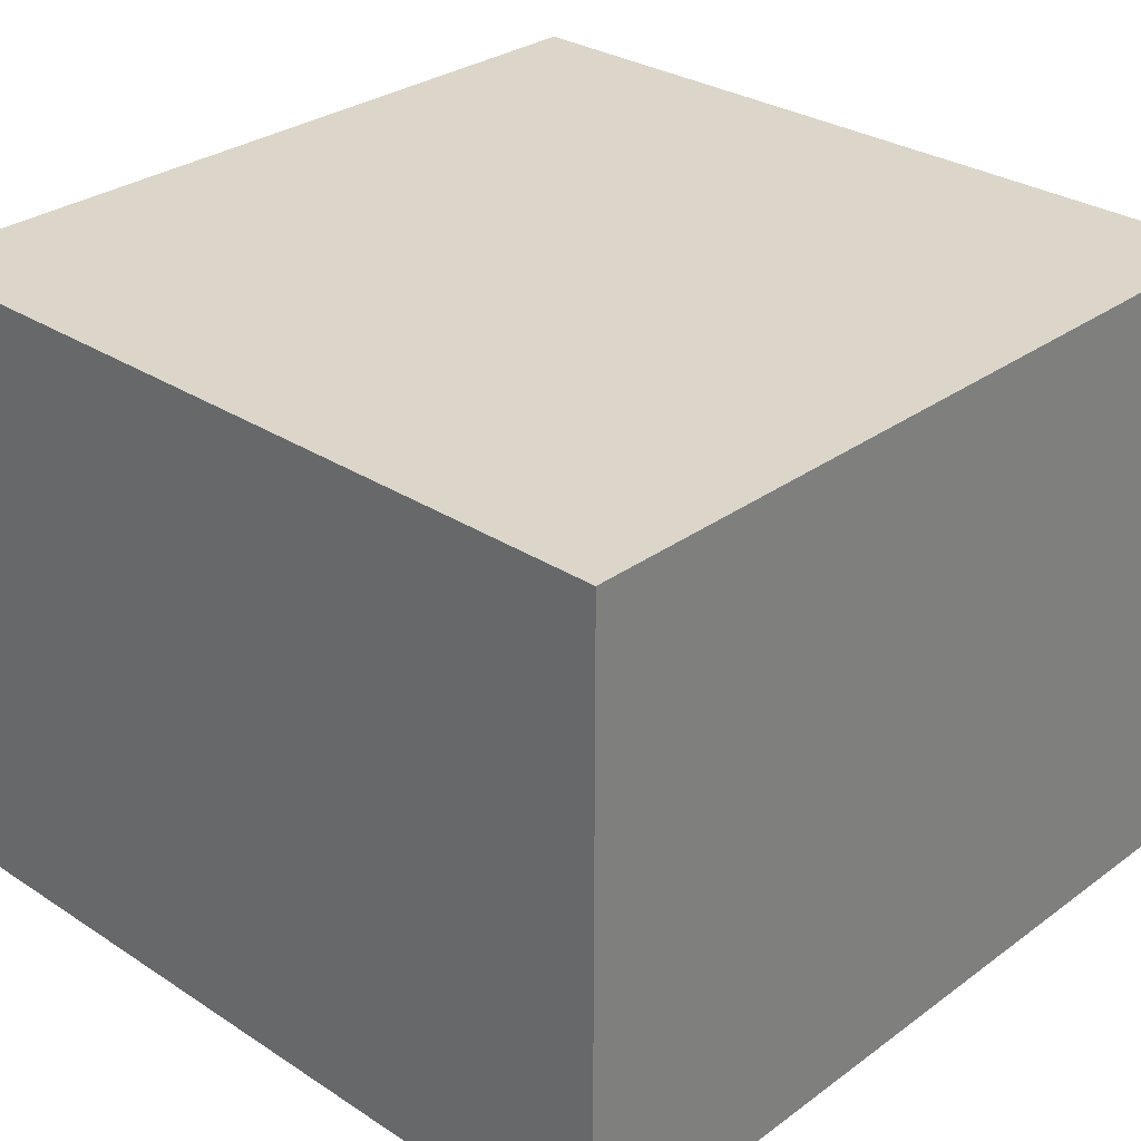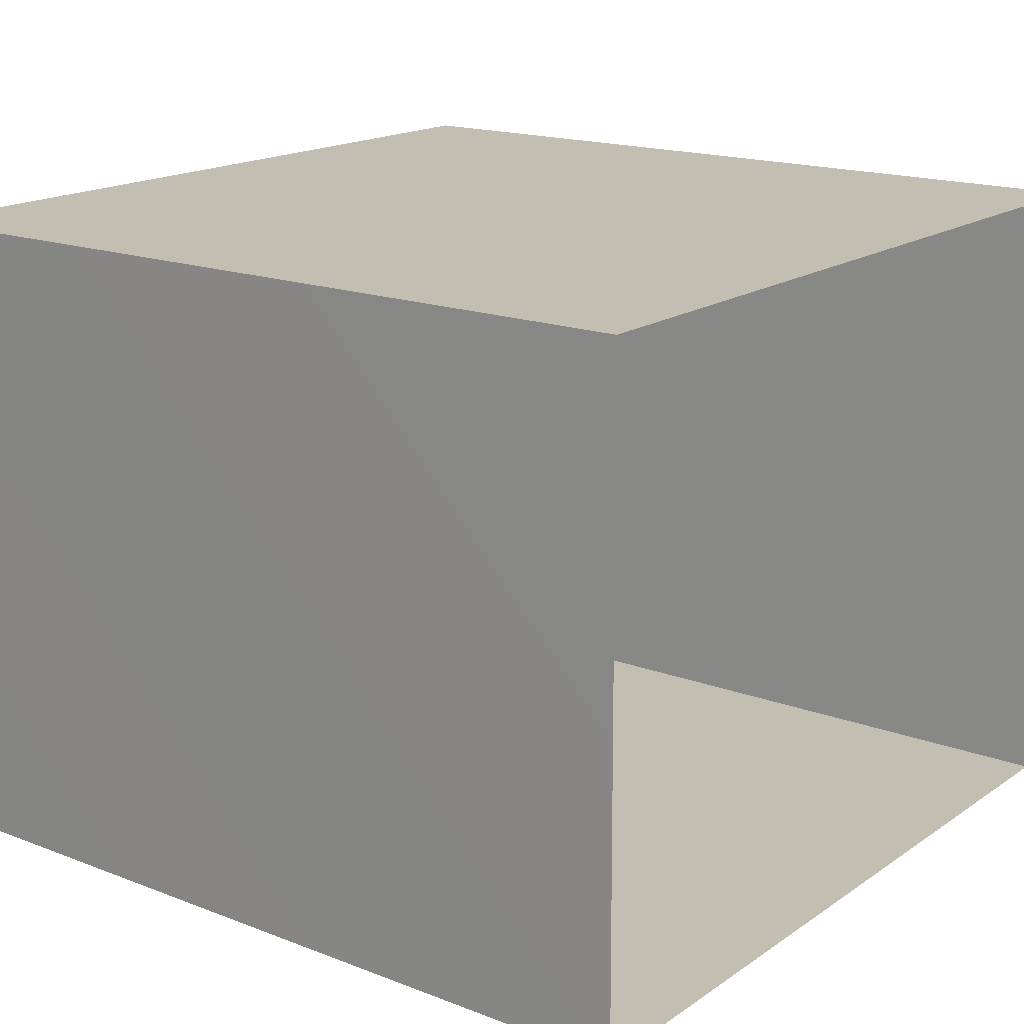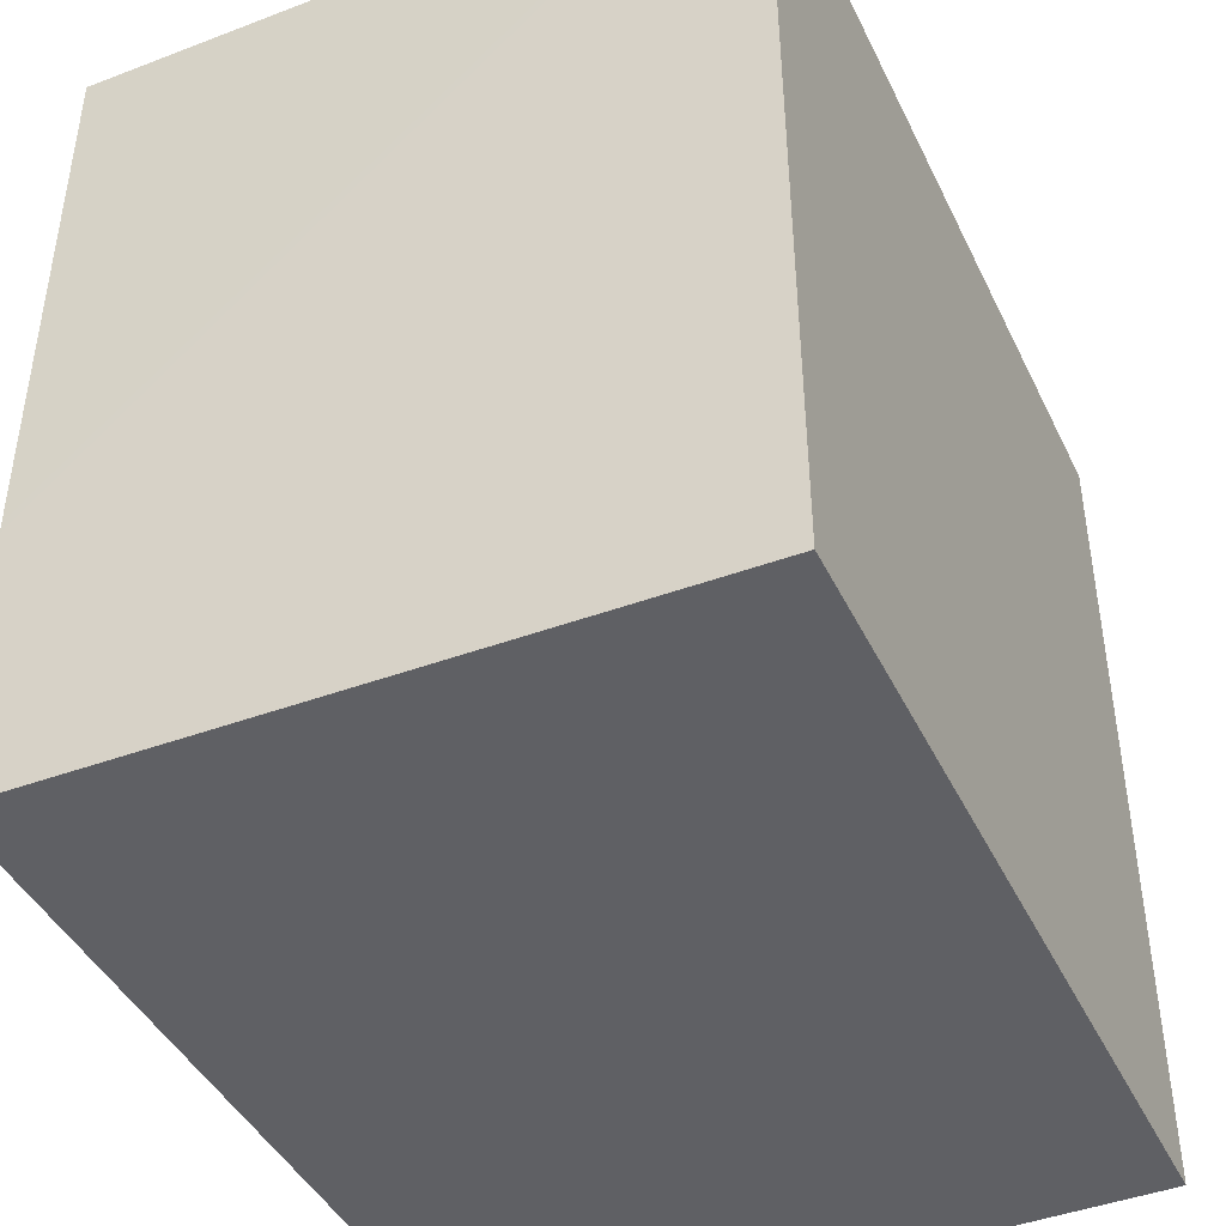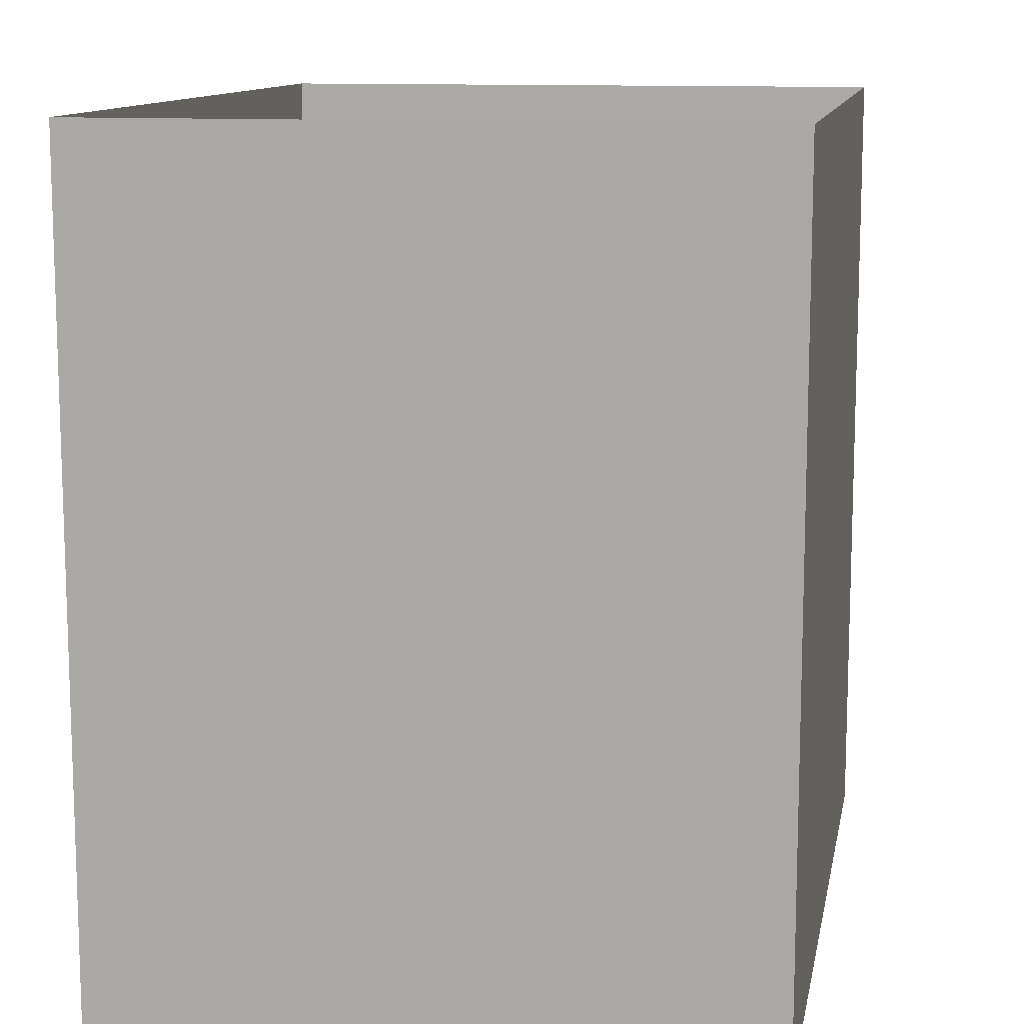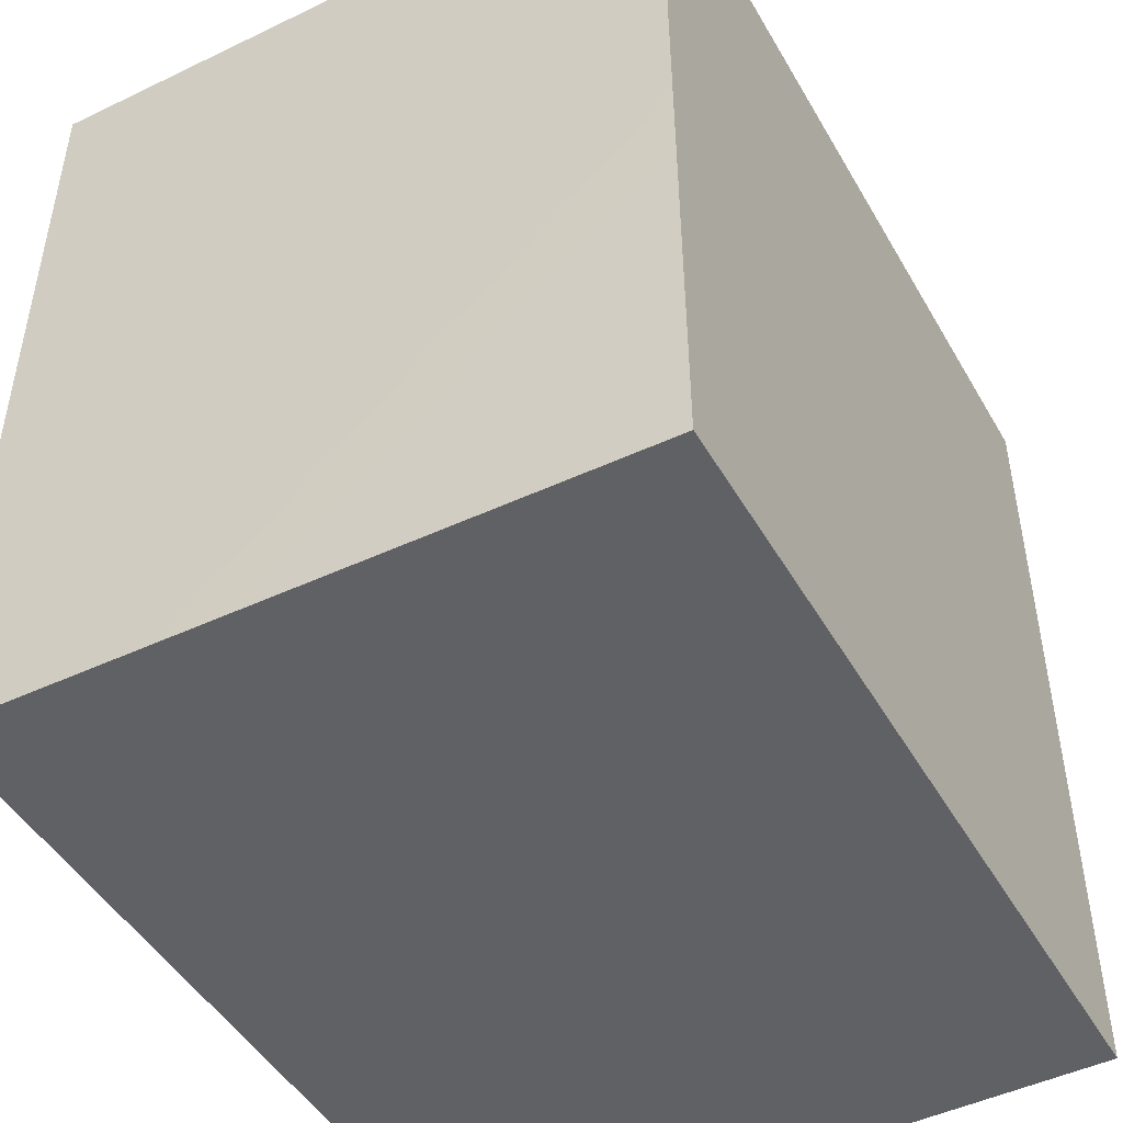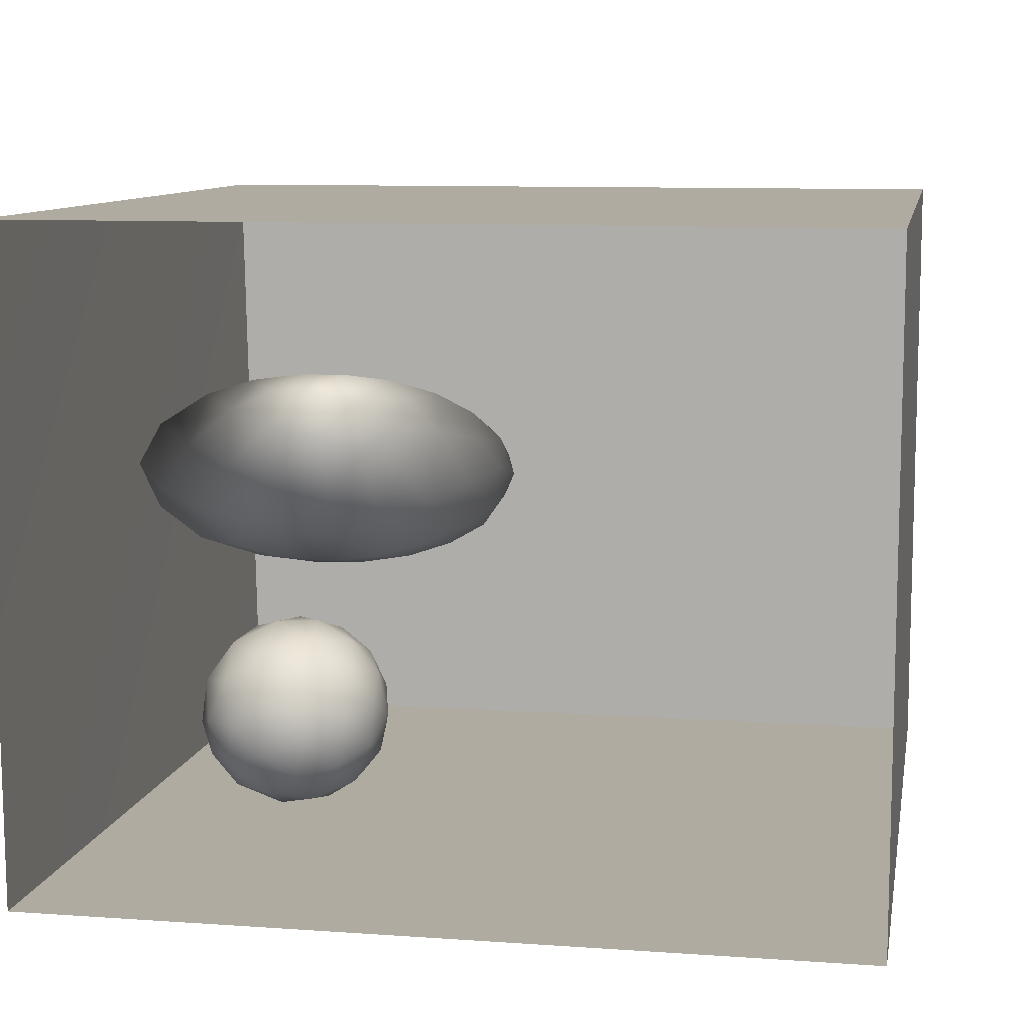
<metadata>
{"format":"obj","ext":"obj","renderer":"f3d","projection":"perspective","resolution":1024,"background":"white","views":[{"elev":30.0,"azim":133.4,"up":"+Y"},{"elev":17.1,"azim":-53.0,"up":"+Y"},{"elev":-43.3,"azim":-65.4,"up":"+Z"},{"elev":11.6,"azim":100.5,"up":"+Z"},{"elev":-47.3,"azim":-61.2,"up":"+Z"},{"elev":9.8,"azim":10.3,"up":"+Y"}]}
</metadata>
<code>
v 0 0.8994 1.527e-17
v -0.03445 0.9906 1.794e-17
v -0.02381 0.9268 0.07113
v -0.0255 0.934 -0.07081
v -0.07317 1.001 -0.08158
v -0.108 1.055 -0.001146
v -0.03394 0.8277 0.05527
v -0.07289 0.9993 0.08314
v -0.03534 0.8345 -0.06562
v -0.08945 0.9091 -0.1424
v -0.08121 0.7631 -0.008704
v -0.08558 0.8937 0.1398
v -0.1204 0.7859 -0.1166
v -0.1169 0.7734 0.09969
v -0.1628 1.027 -0.1336
v -0.1658 1.024 0.1379
v -0.1698 0.7118 -0.008159
v -0.1874 0.8804 -0.1942
v -0.2219 0.7288 0.1186
v -0.2046 1.101 -0.009565
v -0.1775 0.8498 0.1845
v -0.2663 0.9802 -0.2057
v -0.2713 1.088 -0.1183
v -0.3209 1.133 -0.002544
v -0.2604 1.098 0.09321
v -0.2449 0.9377 0.2116
v -0.2767 1.038 0.1754
v -0.3519 0.9678 0.2288
v -0.2997 0.8163 0.2135
v -0.3043 0.8522 -0.2252
v -0.2782 0.6754 -0.002124
v -0.2412 0.7391 -0.1417
v -0.3856 1.119 -0.1042
v -0.3757 1.097 0.1404
v -0.3548 0.7513 -0.1879
v -0.3896 0.9509 -0.2383
v -0.3491 1.048 -0.1862
v -0.3363 0.6936 0.116
v -0.3444 0.6852 -0.1028
v -0.4359 1.147 0.01661
v -0.4511 1.053 -0.1956
v -0.403 0.7519 0.196
v -0.4991 1.112 0.132
v -0.4633 0.6993 -0.1487
v -0.4341 0.8264 -0.2368
v -0.4641 1.013 0.2218
v -0.4591 0.6768 0.112
v -0.4231 0.8662 0.2448
v -0.4031 0.6542 -0.003954
v -0.501 1.128 -0.1001
v -0.5357 0.9431 -0.2455
v -0.5573 1.147 0.01936
v -0.5355 0.6501 -0.004226
v -0.5529 0.7919 -0.2242
v -0.5876 1.035 0.2051
v -0.5587 0.9056 0.2482
v -0.5158 0.7667 0.2117
v -0.5567 1.068 -0.1821
v -0.6081 1.114 0.1166
v -0.6227 1.121 -0.09848
v -0.6188 0.7018 -0.1411
v -0.5908 0.6859 0.1219
v -0.681 1.131 0.02823
v -0.6407 0.7912 0.2141
v -0.6876 0.9394 0.2283
v -0.7062 1.067 0.1545
v -0.6551 1.028 -0.1999
v -0.7405 1.101 -0.08639
v -0.773 0.8192 0.1935
v -0.7072 0.7144 0.1325
v -0.771 1.005 -0.1816
v -0.6764 0.6657 0.009678
v -0.7478 0.7096 -0.1054
v -0.8632 1.051 -0.08024
v -0.7992 1.093 0.0496
v -0.8119 0.9769 0.1794
v -0.8193 0.716 0.05813
v -0.7003 0.857 -0.2251
v -0.8999 0.8583 0.1443
v -0.855 0.926 -0.174
v -0.8198 0.8015 -0.1654
v -0.8617 0.7424 -0.07161
v -0.9202 1.016 0.06976
v -0.9652 0.9545 -0.07329
v -0.9163 0.8276 -0.1184
v -0.9471 0.788 0.01074
v -0.9816 0.9096 0.06646
v -0.1945 0.9156 0.009926
v -0.4108 0.9001 -0.002812
v -0.8349 0.8862 0.007355
v -0.6689 0.9666 -0.1045
v -0.7613 0.9037 -0.1054
v -0.7215 0.8843 0.1254
v -0.7178 0.814 -0.0365
v -0.7078 0.9685 0.02186
v -0.5685 0.9992 0.0783
v -0.5814 0.8315 -0.05082
v -0.6204 0.8795 0.1138
v -0.7802 0.9922 -0.06924
v -0.5649 1.005 -0.07374
g leftSphere
f 75 76 66
f 77 82 73
f 46 43 55
f 72 77 73
f 43 59 55
f 77 86 82
f 53 44 49
f 8 12 3
f 3 12 7
f 2 8 3
f 74 84 83
f 74 68 71
f 79 87 86
f 2 4 5
f 38 47 49
f 76 83 79
f 50 58 60
f 46 34 43
f 30 22 18
f 75 66 63
f 20 25 16
f 6 15 20
f 52 50 60
f 2 3 1
f 36 45 51
f 66 55 59
f 16 26 21
f 16 25 27
f 50 52 40
f 13 10 9
f 24 25 20
f 44 39 49
f 14 19 17
f 24 23 33
f 31 19 38
f 22 15 18
f 43 34 40
f 31 39 32
f 16 8 6
f 21 26 29
f 57 56 64
f 47 62 53
f 3 7 1
f 29 48 42
f 30 45 36
f 76 69 65
f 28 34 46
f 17 11 14
f 46 56 48
f 84 80 85
f 43 52 59
f 77 69 79
f 56 55 65
f 67 51 78
f 75 83 76
f 17 32 13
f 48 28 46
f 6 8 2
f 79 69 76
f 44 45 35
f 5 6 2
f 16 12 8
f 58 41 51
f 21 12 16
f 48 56 57
f 58 51 67
f 23 15 22
f 27 34 28
f 73 81 78
f 14 12 21
f 10 15 5
f 80 84 74
f 29 19 21
f 70 77 72
f 24 34 25
f 28 26 27
f 49 39 31
f 40 33 50
f 83 84 87
f 5 15 6
f 17 19 31
f 38 29 42
f 49 47 53
f 68 67 71
f 9 11 13
f 42 47 38
f 65 66 76
f 1 4 2
f 85 81 82
f 68 60 67
f 16 6 20
f 79 86 77
f 13 11 17
f 86 85 82
f 39 44 35
f 64 56 65
f 78 61 73
f 79 83 87
f 54 61 78
f 87 84 86
f 73 61 72
f 84 85 86
f 48 57 42
f 59 63 66
f 25 34 27
f 14 11 7
f 28 48 29
f 29 26 28
f 51 54 78
f 70 62 64
f 20 23 24
f 54 45 44
f 32 30 18
f 74 75 68
f 71 80 74
f 65 55 66
f 74 83 75
f 56 46 55
f 53 72 61
f 71 78 80
f 62 47 57
f 71 67 78
f 58 67 60
f 80 81 85
f 13 18 10
f 59 52 63
f 21 19 14
f 44 53 61
f 9 4 1
f 77 70 69
f 37 23 22
f 1 7 9
f 5 4 10
f 62 57 64
f 80 78 81
f 33 23 37
f 40 34 24
f 32 18 13
f 50 41 58
f 75 63 68
f 37 41 33
f 10 4 9
f 7 11 9
f 63 52 60
f 57 47 42
f 49 31 38
f 35 32 39
f 31 32 17
f 73 82 81
f 30 32 35
f 20 15 23
f 27 26 16
f 35 45 30
f 36 37 22
f 7 12 14
f 36 41 37
f 18 15 10
f 70 64 69
f 33 41 50
f 54 44 61
f 24 33 40
f 51 45 54
f 40 52 43
f 38 19 29
f 51 41 36
f 72 62 70
f 22 30 36
f 53 62 72
f 69 64 65
f 63 60 68
v -0.5875 0.25 0
v -0.3375 0.25 0
v -0.3639 0.3618 0
v -0.3563 0.2986 0.08187
v -0.3653 0.3047 -0.1006
v -0.4035 0.3998 -0.07876
v -0.4327 0.4461 0.009191
v -0.3639 0.1884 0.09343
v -0.4106 0.388 0.1104
v -0.3675 0.1916 -0.1033
v -0.3585 0.1498 -8.755e-05
v -0.4211 0.2517 -0.1866
v -0.4442 0.3644 -0.1699
v -0.4851 0.4553 -0.09934
v -0.4094 0.2741 0.1738
v -0.5273 0.4926 -0.006295
v -0.4427 0.1371 -0.1697
v -0.436 0.1464 0.1697
v -0.5119 0.4644 0.104
v -0.4147 0.08009 0.06147
v -0.5002 0.3742 0.1986
v -0.4134 0.0815 -0.06174
v -0.5965 0.4833 -0.08926
v -0.5029 0.1961 -0.229
v -0.5492 0.415 -0.1838
v -0.5182 0.3029 -0.2343
v -0.5068 0.2362 0.2362
v -0.5332 0.122 0.2078
v -0.5008 0.04827 -0.1195
v -0.6272 0.4944 0.03432
v -0.5147 0.0433 0.1203
v -0.5564 0.1021 -0.1991
v -0.6521 0.4311 -0.1598
v -0.502 0.01518 -0.007365
v -0.6067 0.3224 0.2385
v -0.7093 0.4586 -0.06459
v -0.6208 0.4404 0.1585
v -0.6098 0.2073 -0.2453
v -0.6151 0.1857 0.24
v -0.6041 0.02082 -0.0985
v -0.738 0.44 0.06104
v -0.6256 0.06837 0.1675
v -0.6395 0.3351 -0.2293
v -0.7003 0.2569 0.223
v -0.7983 0.3769 -0.04453
v -0.7289 0.364 0.1717
v -0.6823 0.1056 -0.1807
v -0.6181 0.005694 0.04337
v -0.7402 0.3706 -0.157
v -0.7259 0.2395 -0.2079
v -0.7161 0.1473 0.1882
v -0.8113 0.3382 0.06798
v -0.7263 0.04958 -0.05535
v -0.7281 0.0603 0.08217
v -0.7816 0.2498 0.1576
v -0.7904 0.1614 -0.1161
v -0.8002 0.2782 -0.1284
v -0.789 0.147 0.1063
v -0.835 0.2508 -0.03502
v -0.806 0.1284 0.0009649
v -0.8277 0.222 0.06329
g rightSphere
f 160 161 159
f 159 161 152
f 156 160 159
f 134 120 131
f 153 156 147
f 155 158 151
f 139 128 127
f 116 123 130
f 112 117 124
f 150 149 143
f 126 112 124
f 139 127 135
f 152 155 146
f 120 111 108
f 110 105 102
f 132 117 129
f 138 126 124
f 106 105 113
f 127 128 118
f 137 130 141
f 121 115 109
f 141 152 146
f 131 120 118
f 128 139 142
f 149 145 136
f 122 117 110
f 123 116 114
f 153 147 140
f 129 134 140
f 132 129 140
f 108 115 118
f 148 153 140
f 115 127 118
f 103 106 107
f 160 156 153
f 126 125 113
f 121 109 119
f 136 145 141
f 111 122 110
f 117 112 110
f 134 122 120
f 131 128 142
f 148 131 142
f 128 131 118
f 156 159 157
f 150 138 147
f 133 149 136
f 158 154 151
f 106 114 107
f 148 134 131
f 123 114 125
f 154 142 151
f 160 154 158
f 121 127 115
f 108 111 102
f 109 103 107
f 127 121 135
f 142 139 151
f 104 115 108
f 161 160 158
f 154 148 142
f 138 143 126
f 145 149 157
f 105 112 113
f 156 150 147
f 112 105 110
f 135 137 146
f 123 136 130
f 145 159 152
f 144 139 135
f 149 150 157
f 114 116 107
f 144 155 151
f 123 133 136
f 116 119 107
f 161 155 152
f 149 133 143
f 109 104 103
f 138 150 143
f 133 123 125
f 148 154 153
f 134 148 140
f 132 138 124
f 104 108 102
f 122 134 129
f 137 119 130
f 111 110 102
f 125 114 113
f 144 135 146
f 139 144 151
f 138 132 147
f 103 104 102
f 130 136 141
f 141 145 152
f 137 121 119
f 154 160 153
f 122 111 120
f 112 126 113
f 150 156 157
f 117 122 129
f 115 104 109
f 119 109 107
f 105 106 103
f 119 116 130
f 147 132 140
f 121 137 135
f 105 103 102
f 143 133 125
f 159 145 157
f 114 106 113
f 120 108 118
f 137 141 146
f 155 144 146
f 126 143 125
f 155 161 158
f 117 132 124
v   1 0 -1.04
v  -0.99 0 -1.04
v  -1.01 0  0.99
v   1 0  0.99
g floor
f 162 163 164
f 164 165 162
v   1 1.59 -1.04
v   1 1.59  0.99
v  -1.02 1.59  0.99
v  -1.02 1.59 -1.04
g ceiling
f 166 167 168
f 168 169 166
v   1 1.59 -1.04
v  -1.02 1.59 -1.04
v  -0.99 0 -1.04
v   1 0 -1.04
g backWall
f 170 171 172
f 172 173 170
v  1 1.59 0.99
v  1 1.59 -1.04
v  1 0 -1.04
v  1 0 0.99
g rightWall
f 174 175 176
f 176 177 174
v  -1.02 1.59 -1.04
v  -1.02 1.59 0.99
v  -1.01 0 0.99
v  -0.99 0 -1.04
g leftWall
f 178 179 180
f 180 181 178
v  0.23 1.58 -0.22
v  0.23 1.58 0.16
v  -0.24 1.58 0.16
v  -0.24 1.58 -0.22
g light
f 182 183 184
f 184 185 182

</code>
